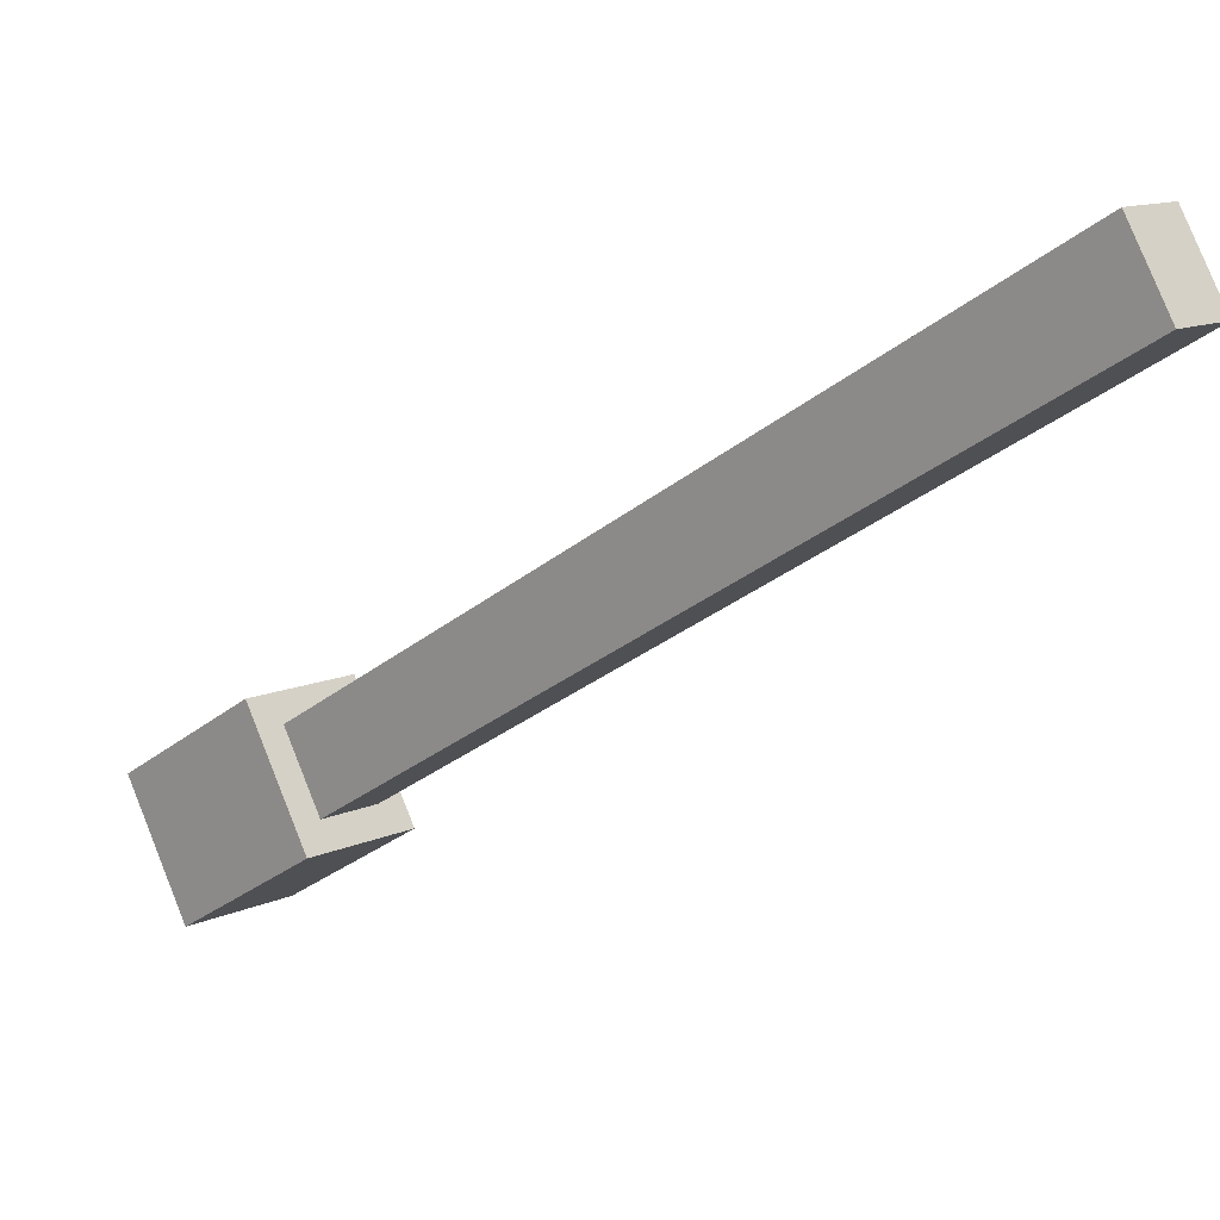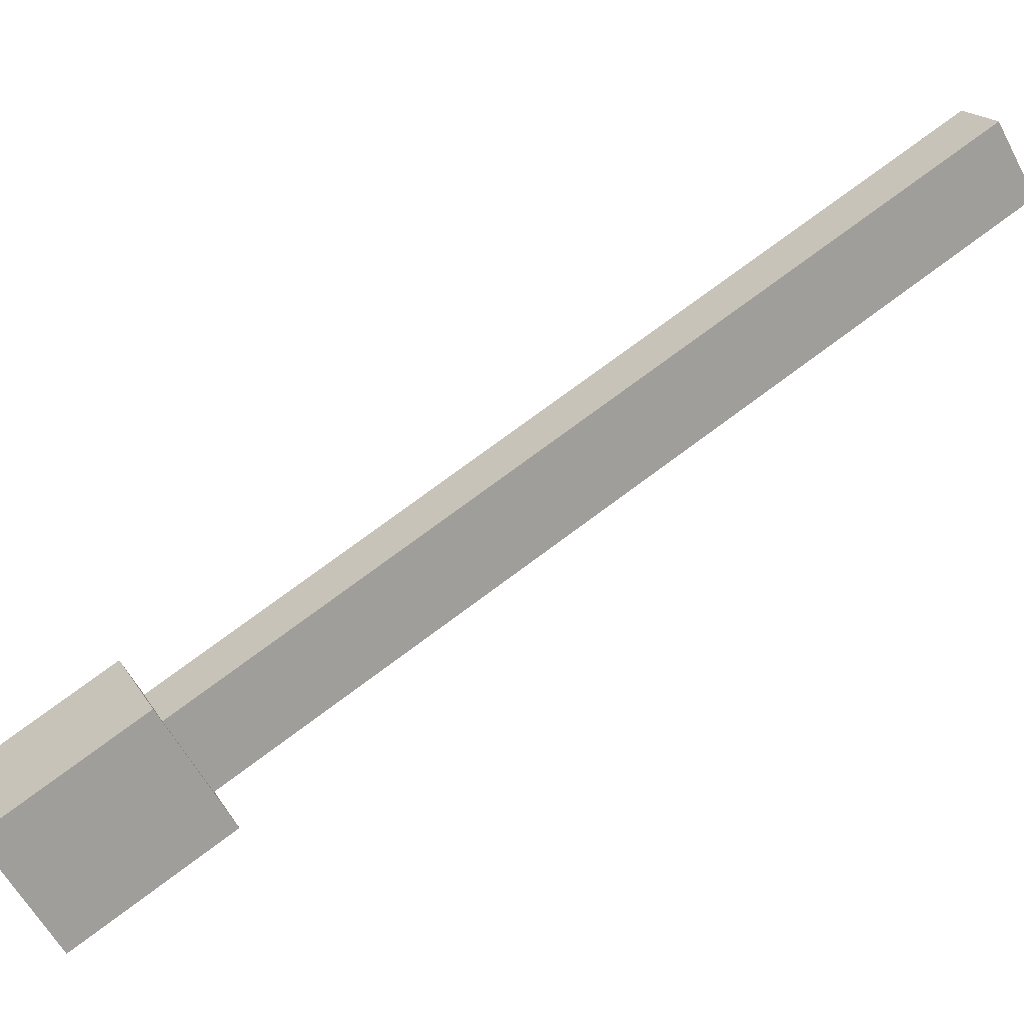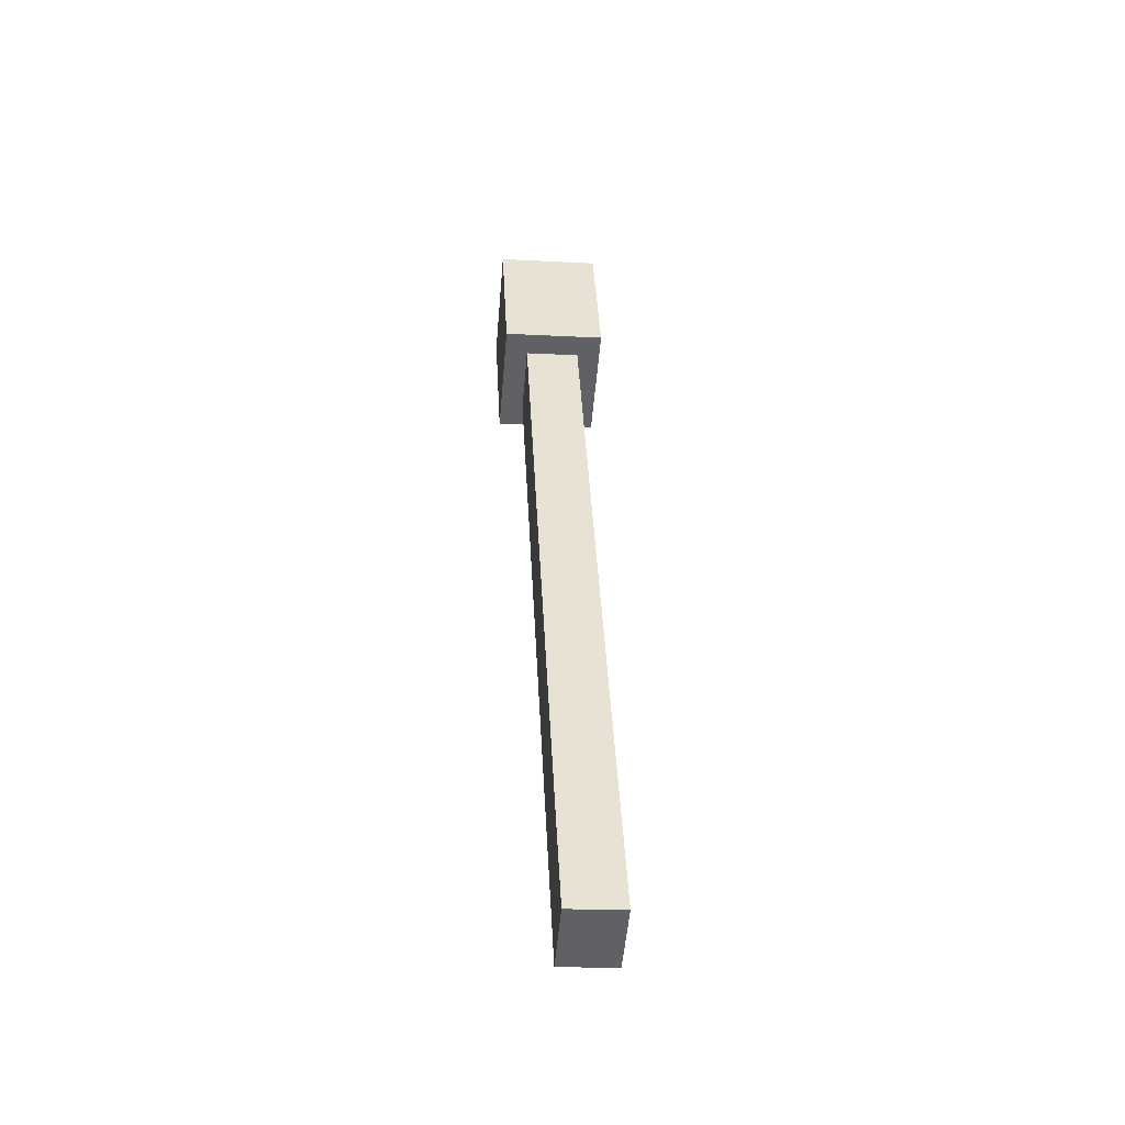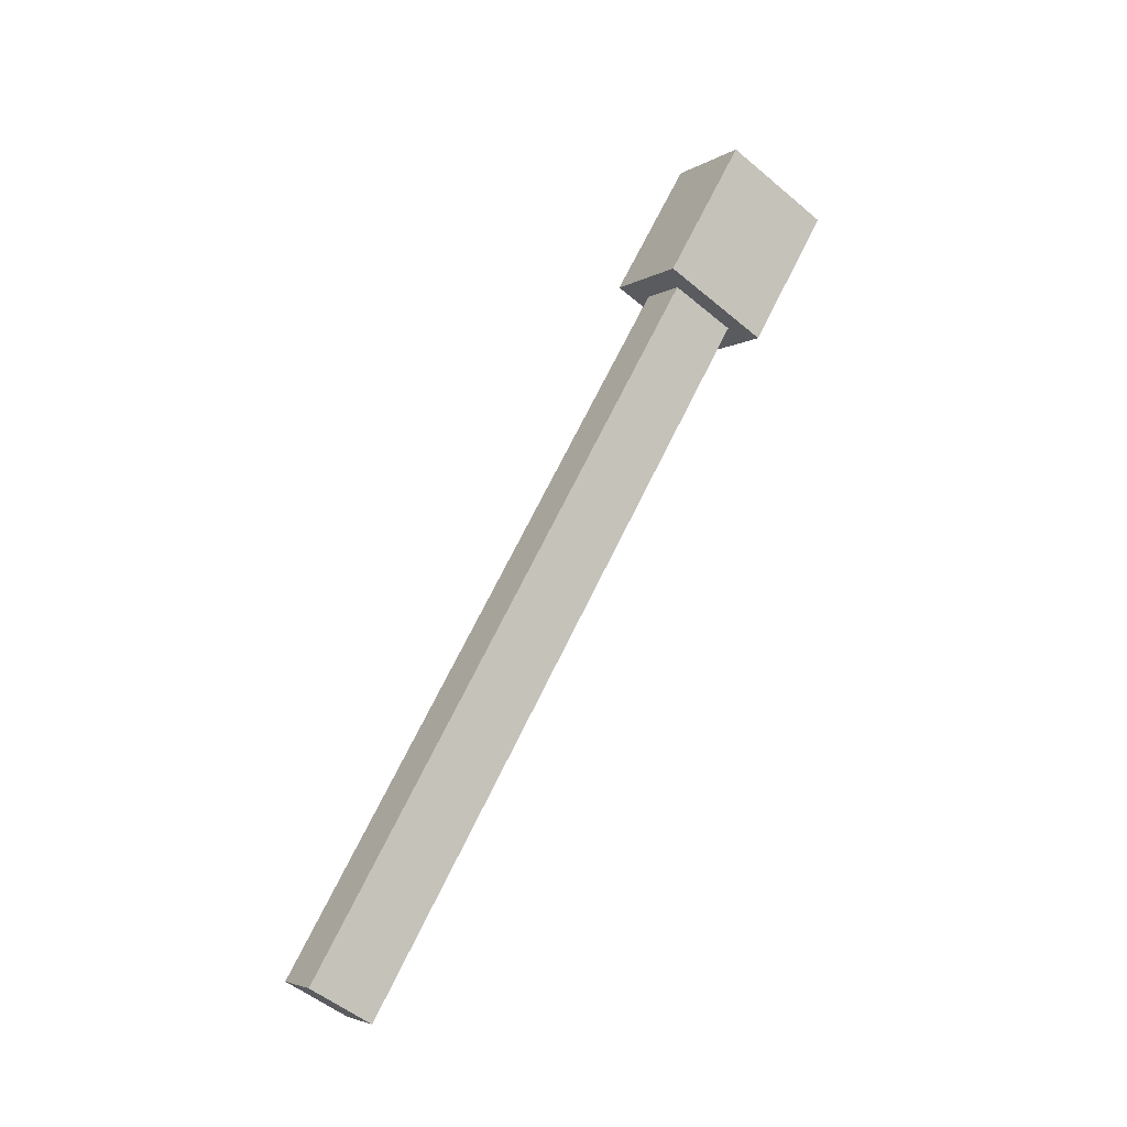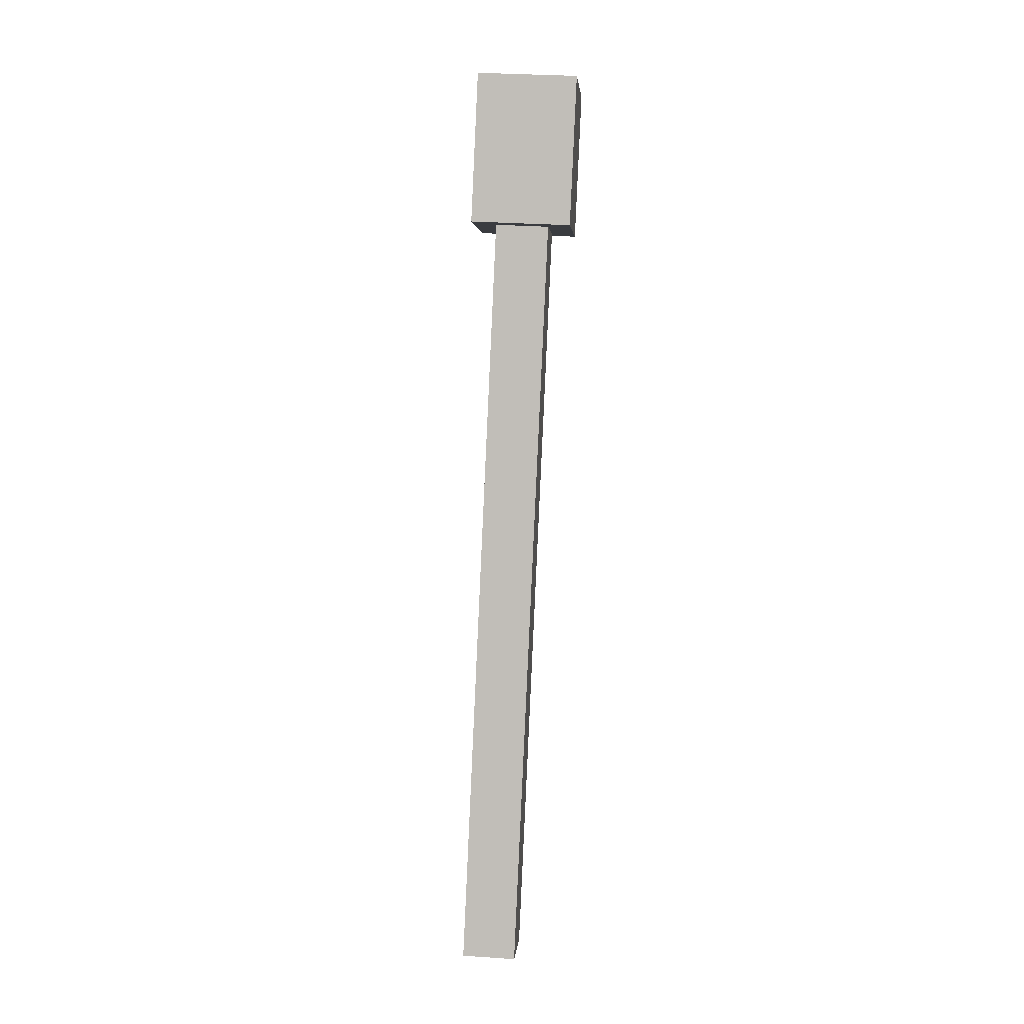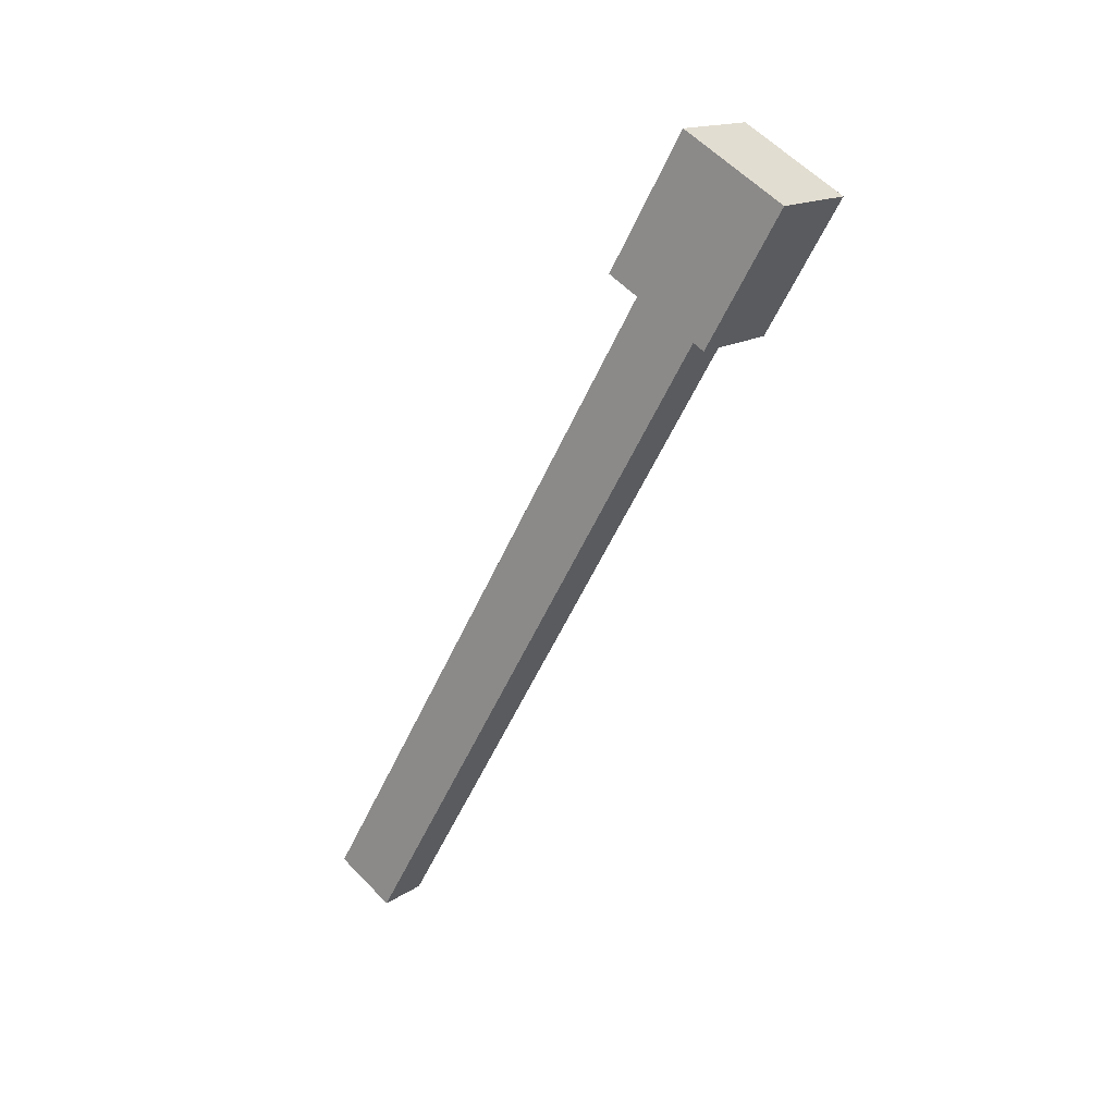
<metadata>
{"format":"obj","ext":"obj","renderer":"f3d","projection":"perspective","resolution":1024,"background":"white","views":[{"elev":11.8,"azim":-47.6,"up":"+Z"},{"elev":18.1,"azim":-111.6,"up":"+Z"},{"elev":-19.9,"azim":-5.5,"up":"+Y"},{"elev":-4.5,"azim":60.1,"up":"+Y"},{"elev":33.3,"azim":5.2,"up":"+Y"},{"elev":15.9,"azim":126.7,"up":"+Y"}]}
</metadata>
<code>
g SM_Prop_Microphone_02_Arm_01
v -0.02362 0.3243 -0.1576
v -0.02362 0.3851 -0.1931
v 0.02362 0.3851 -0.1931
v 0.02362 0.3243 -0.1576
v -0.02362 0.3851 -0.1931
v -0.02362 0.3574 -0.2406
v 0.02362 0.3574 -0.2406
v 0.02362 0.3851 -0.1931
v -0.02362 0.3574 -0.2406
v -0.02362 0.2966 -0.2051
v 0.02362 0.2966 -0.2051
v 0.02362 0.3574 -0.2406
v -0.01262 -0.008317 -0.01424
v -0.01262 0.008317 0.01424
v 0.01262 0.008317 0.01424
v 0.01262 -0.008317 -0.01424
v 0.02362 0.3243 -0.1576
v 0.02362 0.3851 -0.1931
v 0.02362 0.3574 -0.2406
v 0.02362 0.2966 -0.2051
v -0.02362 0.2966 -0.2051
v -0.02362 0.3574 -0.2406
v -0.02362 0.3851 -0.1931
v -0.02362 0.3243 -0.1576
v -0.01262 0.008317 0.01424
v -0.01262 0.3188 -0.1671
v 0.01262 0.3188 -0.1671
v 0.01262 0.008317 0.01424
v 0.01262 0.008317 0.01424
v 0.01262 0.3188 -0.1671
v 0.01262 0.3021 -0.1956
v 0.01262 -0.008317 -0.01424
v -0.01262 0.3021 -0.1956
v -0.01262 -0.008317 -0.01424
v 0.01262 -0.008317 -0.01424
v 0.01262 0.3021 -0.1956
v -0.01262 -0.008317 -0.01424
v -0.01262 0.3021 -0.1956
v -0.01262 0.3188 -0.1671
v -0.01262 0.008317 0.01424
v -0.01262 0.3188 -0.1671
v -0.02362 0.3243 -0.1576
v 0.02362 0.3243 -0.1576
v 0.01262 0.3188 -0.1671
v -0.01262 0.3021 -0.1956
v 0.02362 0.2966 -0.2051
v -0.02362 0.2966 -0.2051
v 0.01262 0.3021 -0.1956
g SM_Prop_Microphone_02_Arm_01_0
f 3 2 1
f 4 3 1
f 7 6 5
f 8 7 5
f 11 10 9
f 12 11 9
f 15 14 13
f 16 15 13
f 19 18 17
f 20 19 17
f 23 22 21
f 24 23 21
f 27 26 25
f 28 27 25
f 31 30 29
f 32 31 29
f 35 34 33
f 36 35 33
f 39 38 37
f 40 39 37
f 43 42 41
f 44 43 41
f 41 42 45
f 46 43 44
f 42 47 45
f 48 46 44
f 45 47 48
f 47 46 48

</code>
